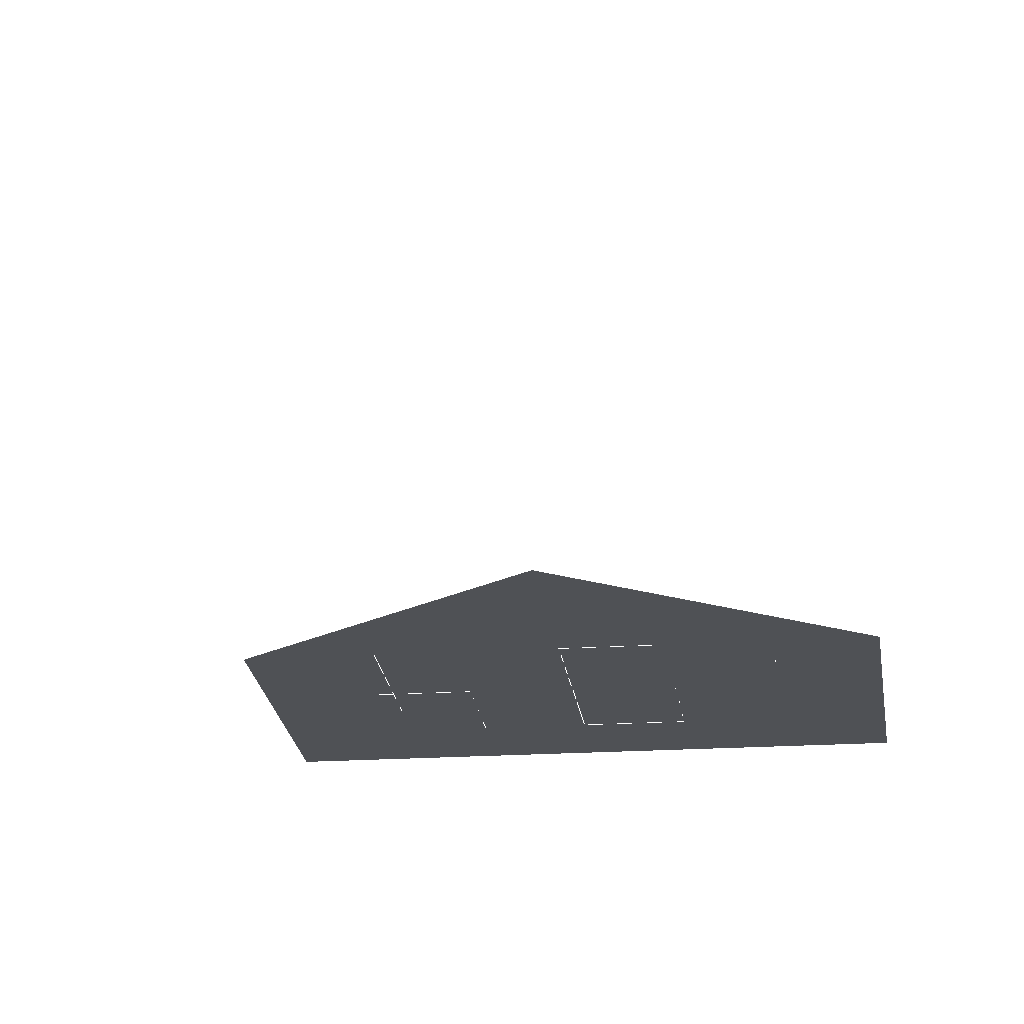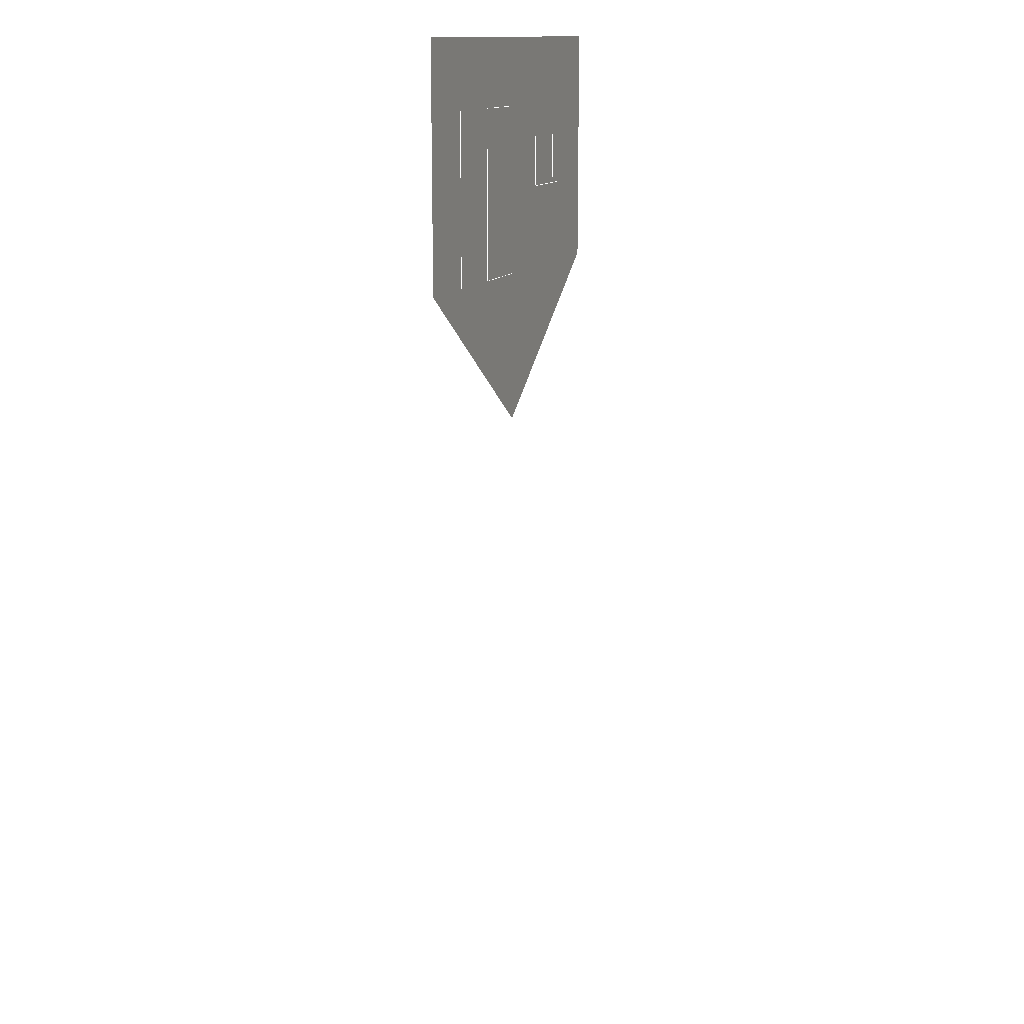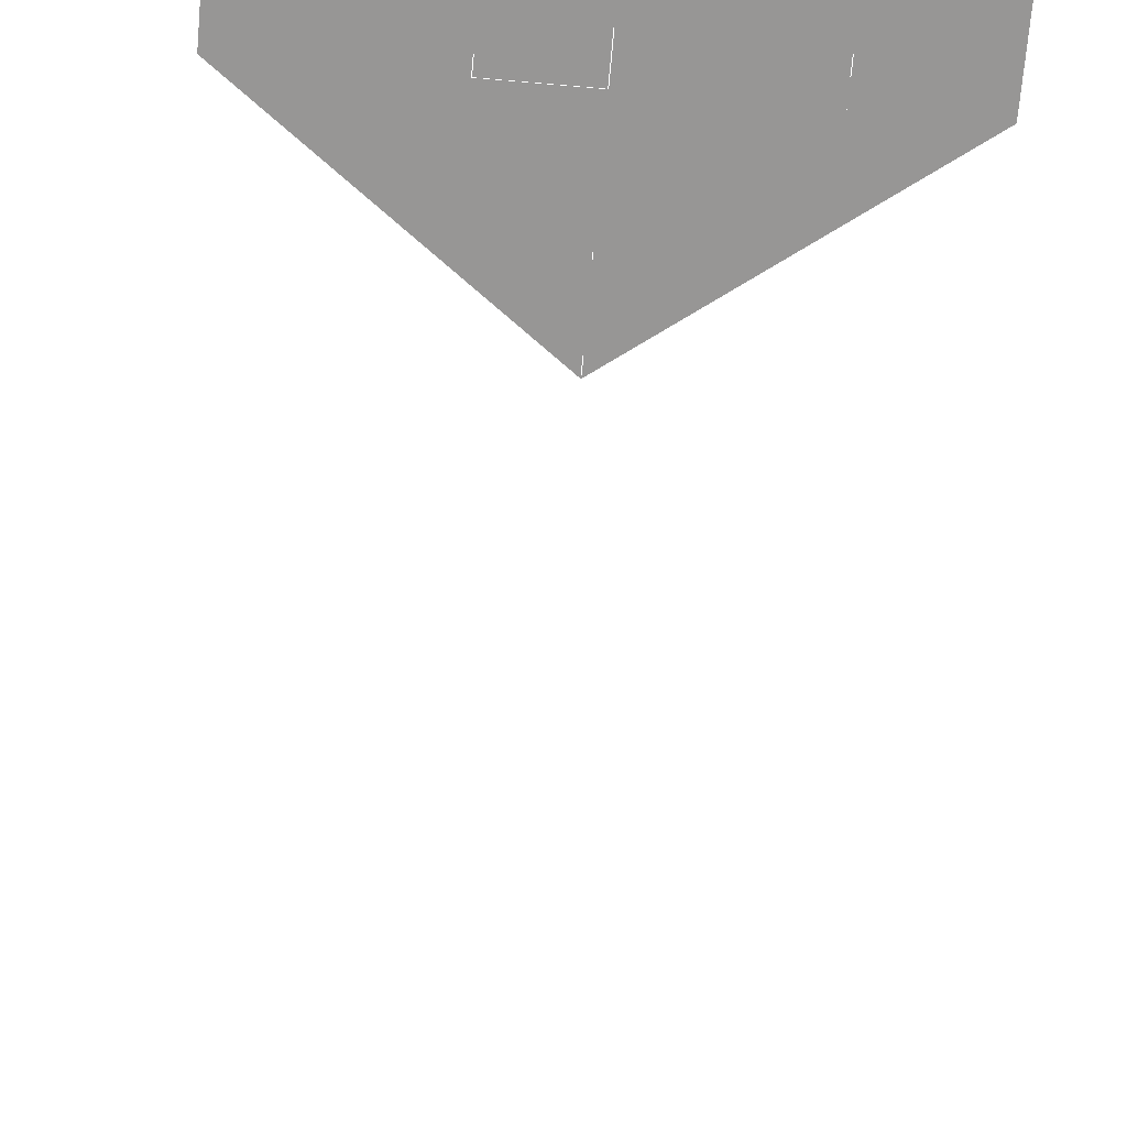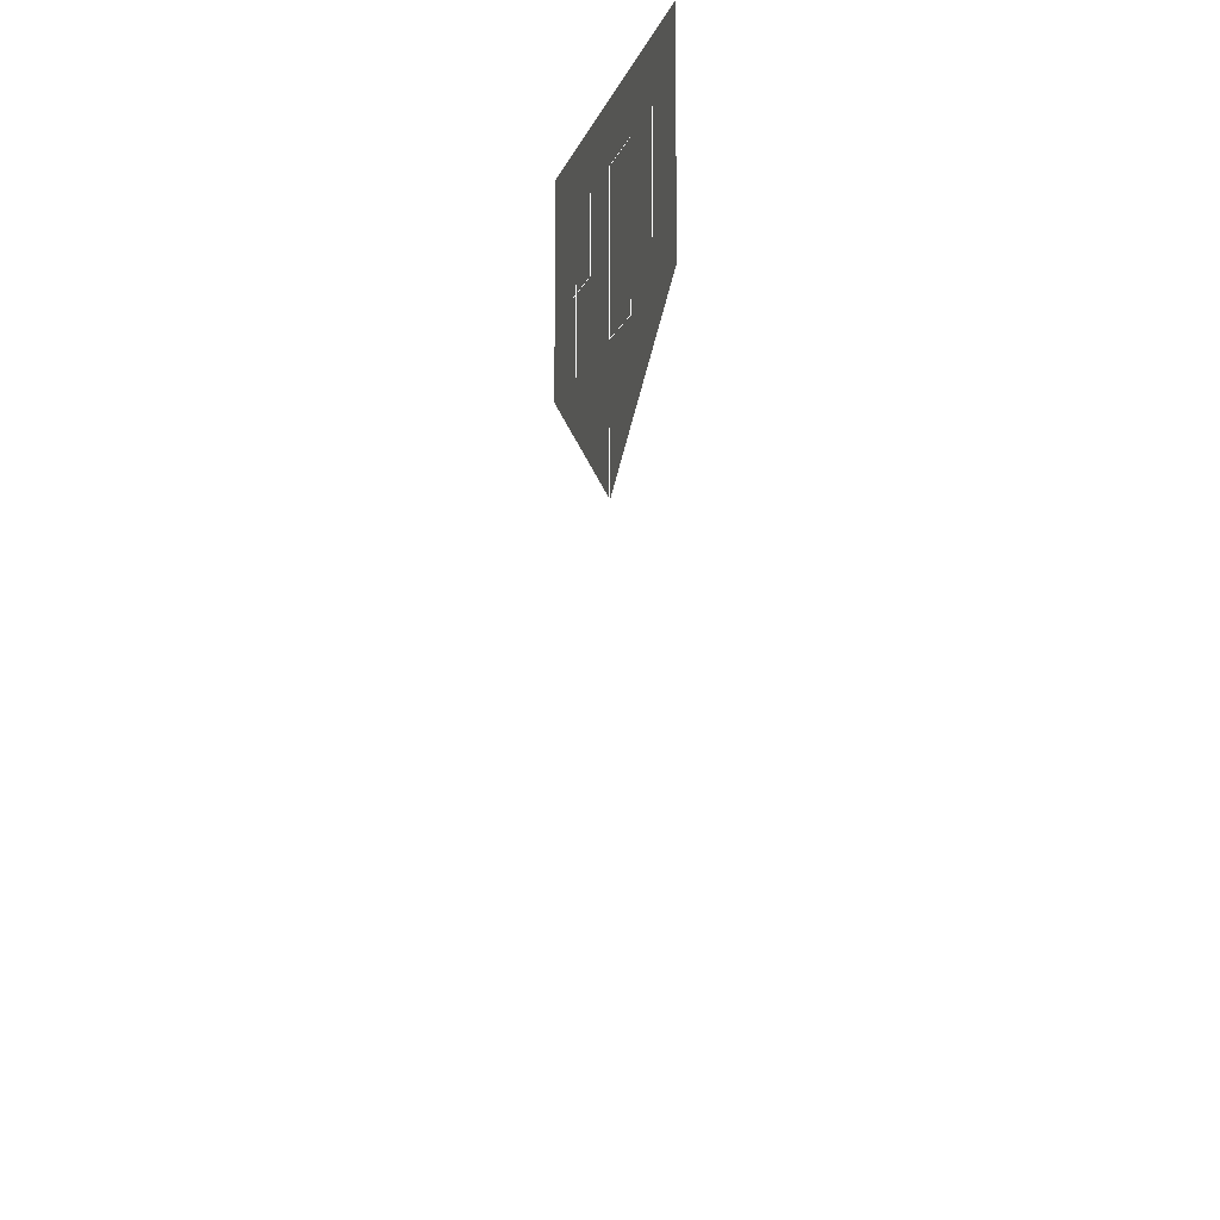
<metadata>
{"format":"obj","ext":"obj","renderer":"f3d","projection":"perspective","resolution":1024,"background":"white","views":[{"elev":-20.1,"azim":-173.3,"up":"+Y"},{"elev":14.0,"azim":-68.7,"up":"+Z"},{"elev":-67.9,"azim":-5.0,"up":"+Y"},{"elev":-12.1,"azim":-105.9,"up":"+Z"}]}
</metadata>
<code>
o objs2_63
v 0 0 0
v 0 0 0.039
v 0 0 0.035
v -0.012 0 0.044
v 0.012 0 0.044
v -0.008 0 0.054
v -0.008 0 0.044
v 0.004 0 0.054
v 0.004 0 0.049
v 0.008 0 0.049
v -0.012 0 0.058
v 0.012 0 0.058
v -0.004 0 0.054
v -0.004 0 0.044
v 0 0 0.044
v 0 0 0.054
v 0.007 0 0.044
v 0.007 0 0.052
l 6 7
l 8 9
l 9 10
l 13 14
l 14 15
l 15 16
l 13 16
l 17 18
l 1 2
f 3 4 5
f 4 11 12
f 12 5 4

</code>
